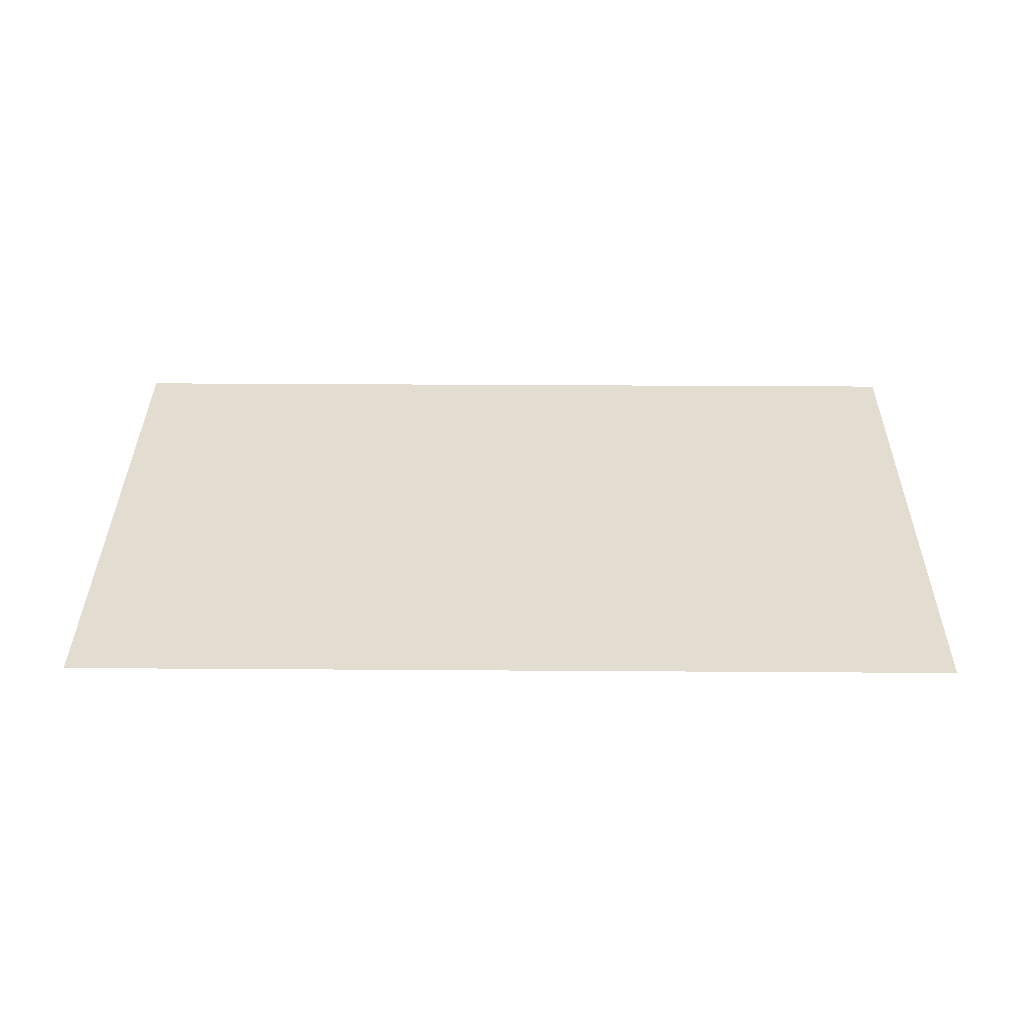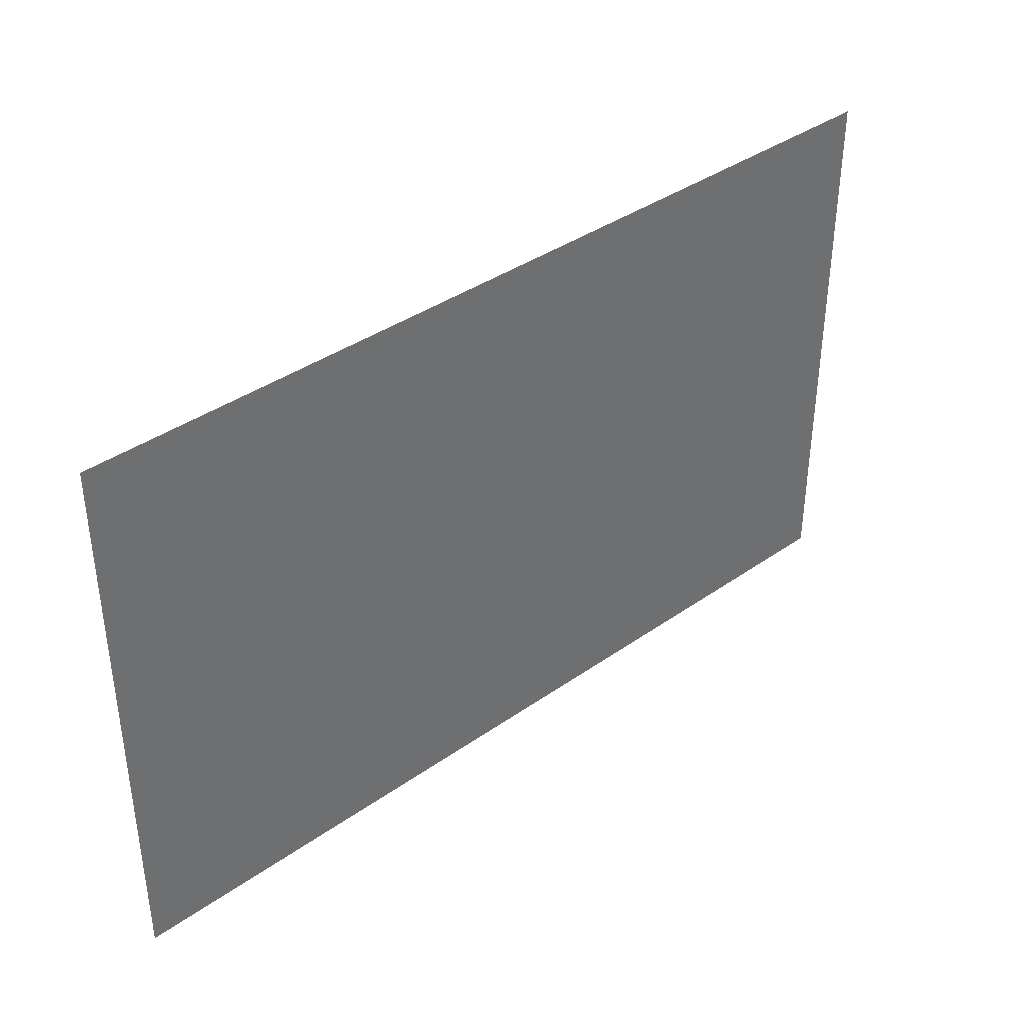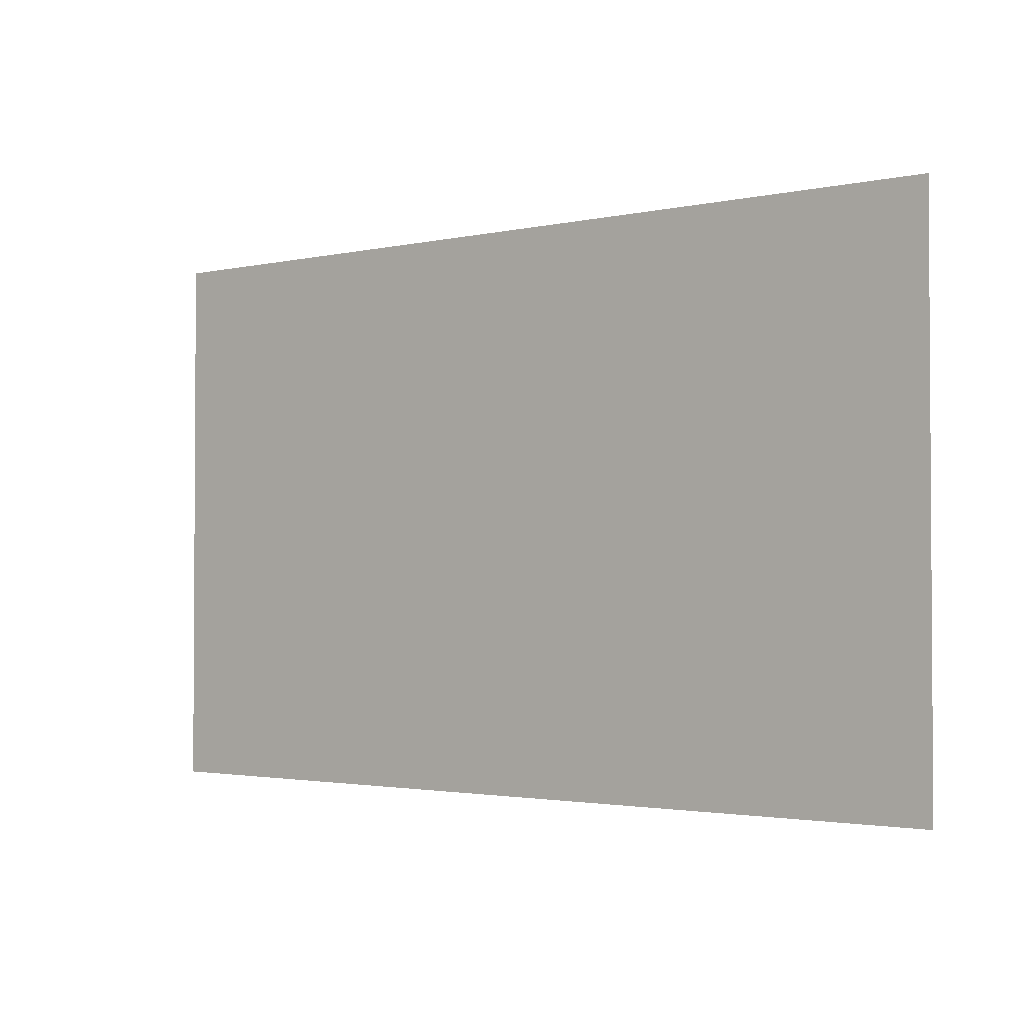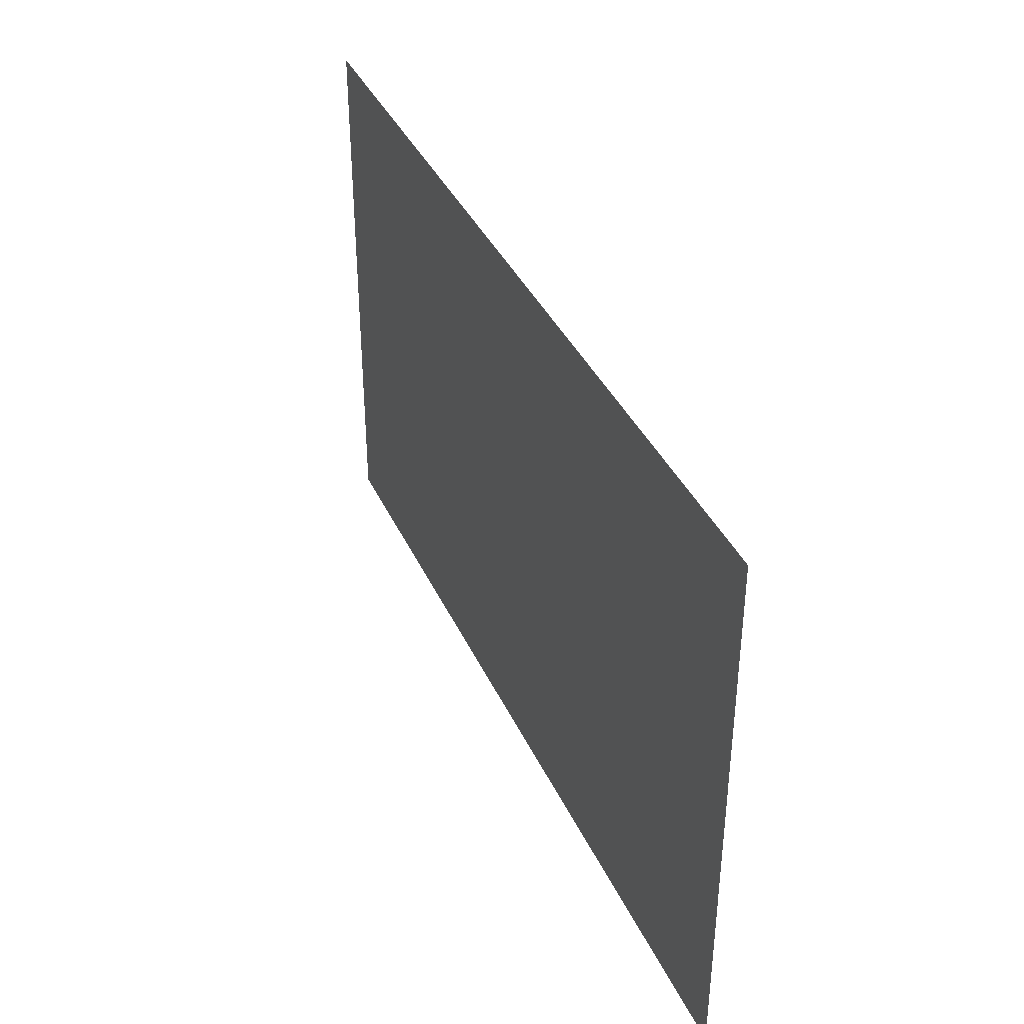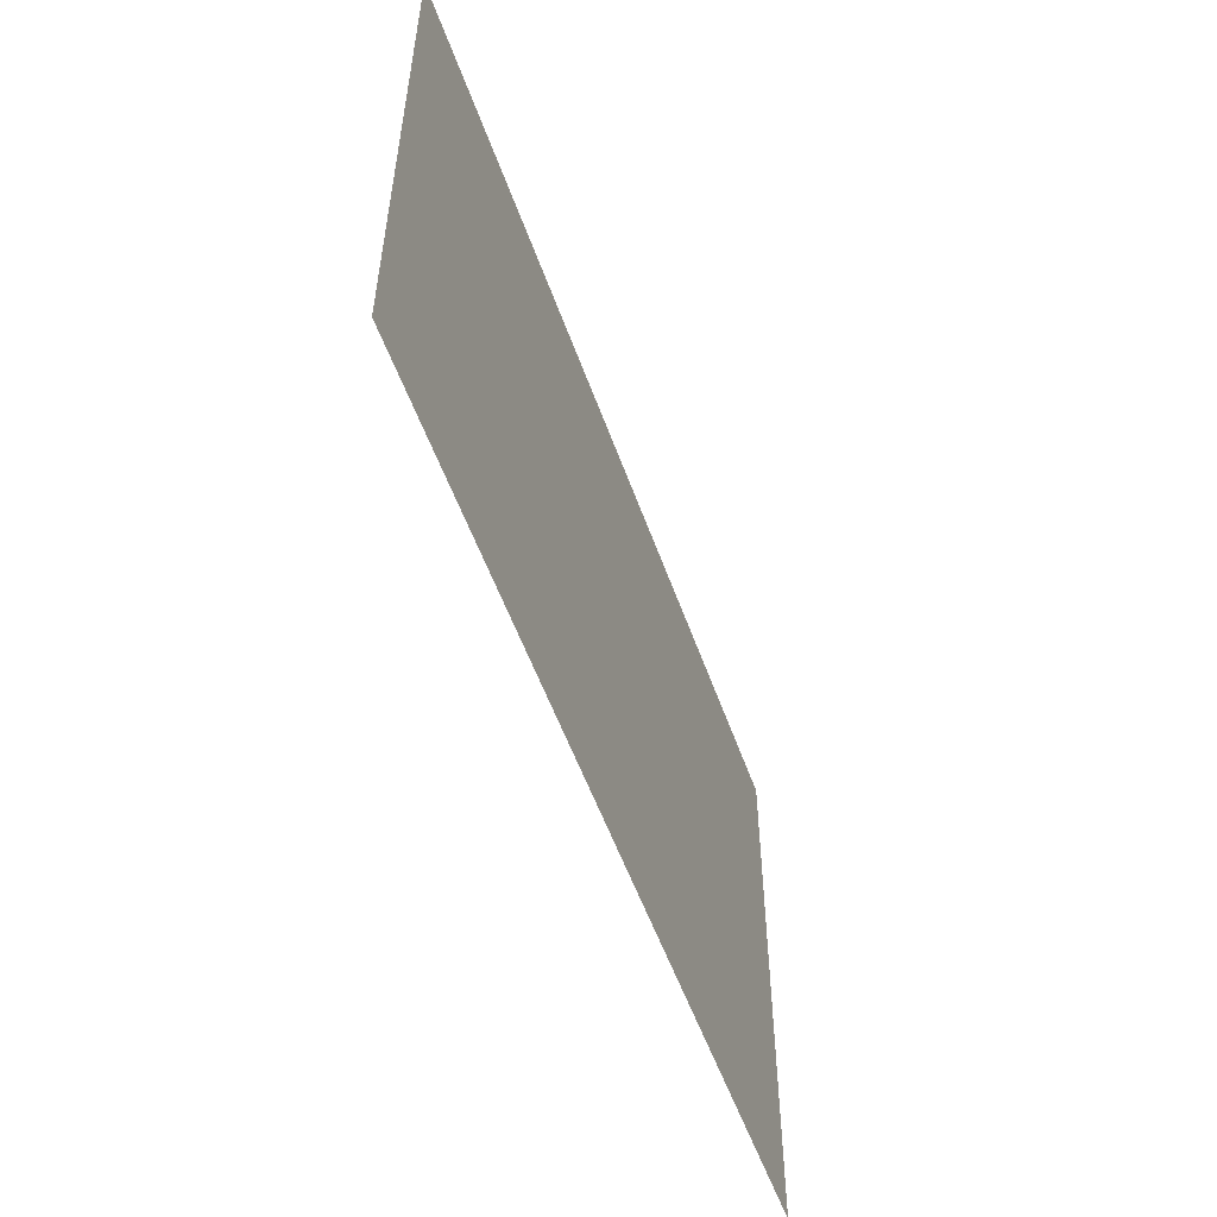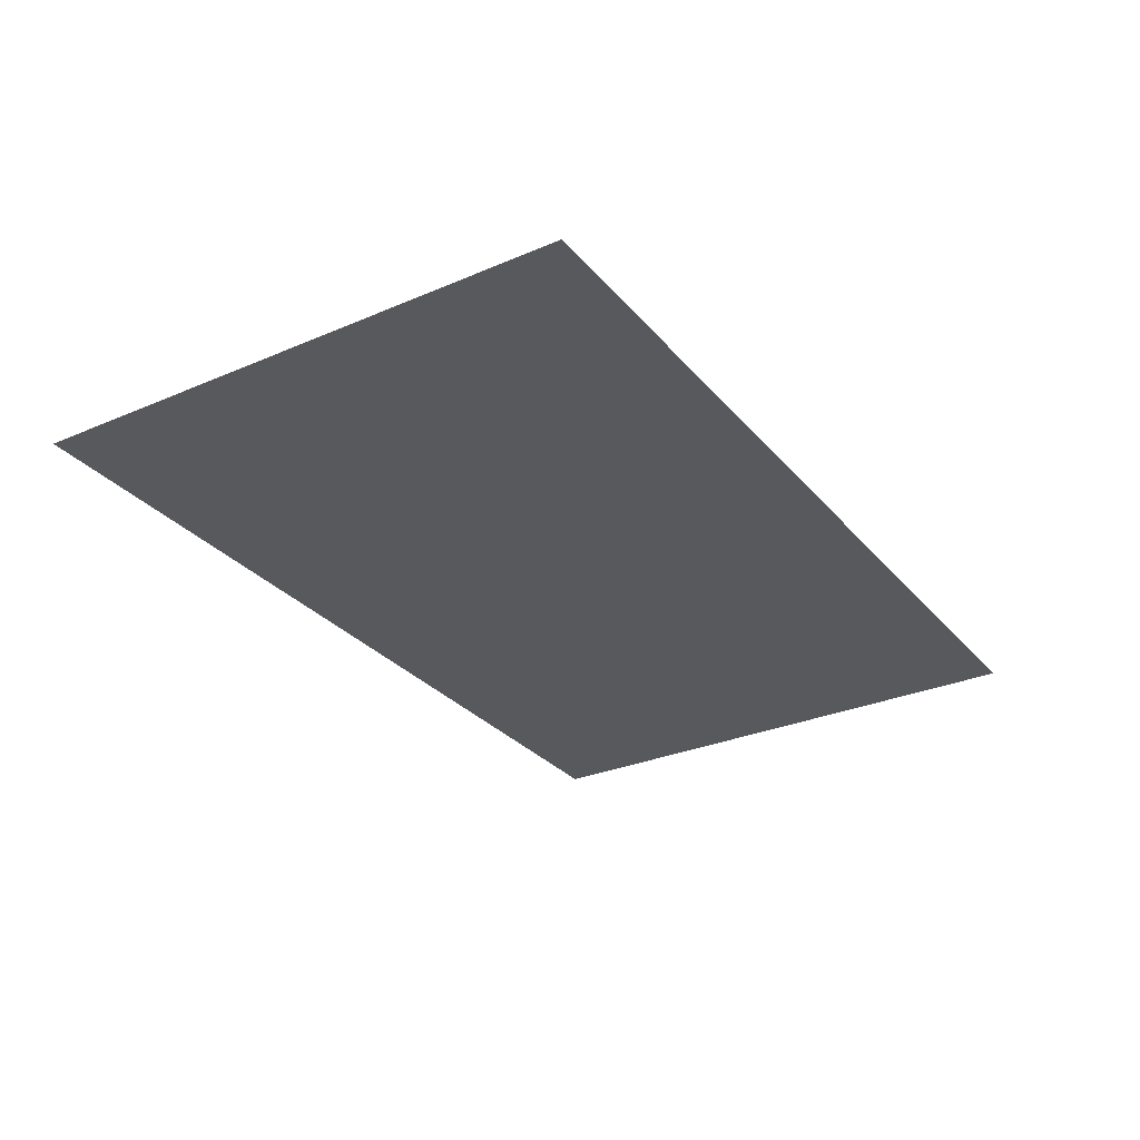
<metadata>
{"format":"obj","ext":"obj","renderer":"f3d","projection":"perspective","resolution":1024,"background":"white","views":[{"elev":35.4,"azim":0.5,"up":"+Z"},{"elev":38.4,"azim":138.4,"up":"+Y"},{"elev":-2.1,"azim":38.7,"up":"+Y"},{"elev":38.1,"azim":67.3,"up":"+Y"},{"elev":-54.2,"azim":-70.7,"up":"+Y"},{"elev":-29.6,"azim":-57.8,"up":"+Z"}]}
</metadata>
<code>
g [body] body
v 0.8 -0.49 0
v 0.8 0.49 0
v -0.8 0.49 0
v -0.8 -0.49 0
g [body] body_0
f 1 4 2
f 2 4 3

</code>
